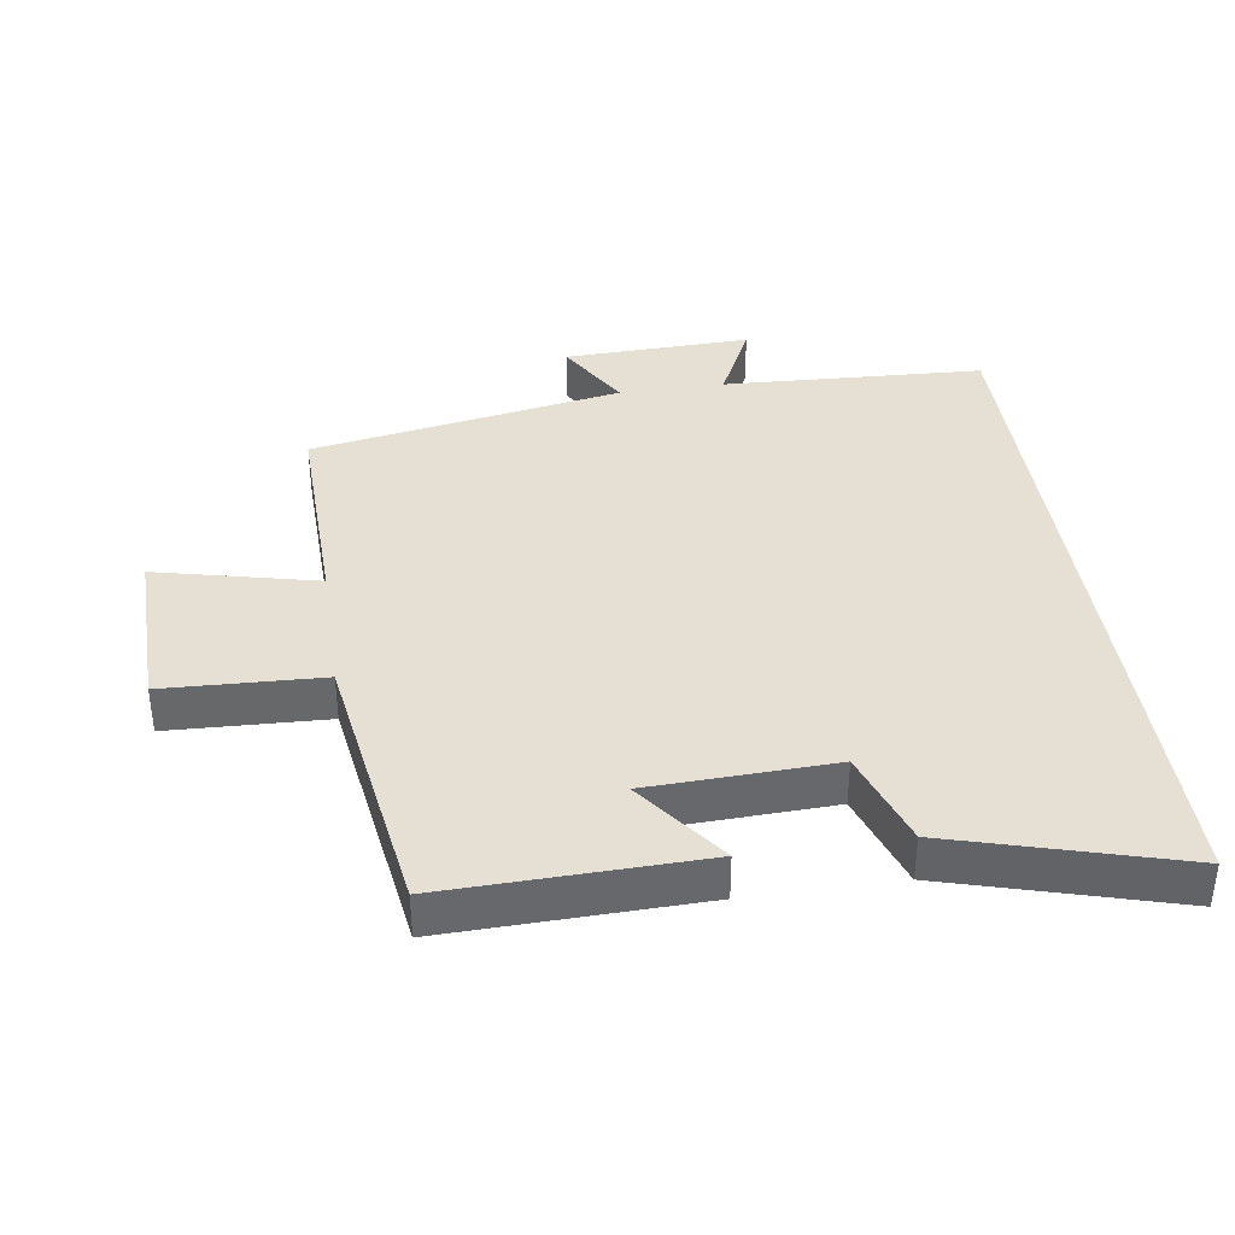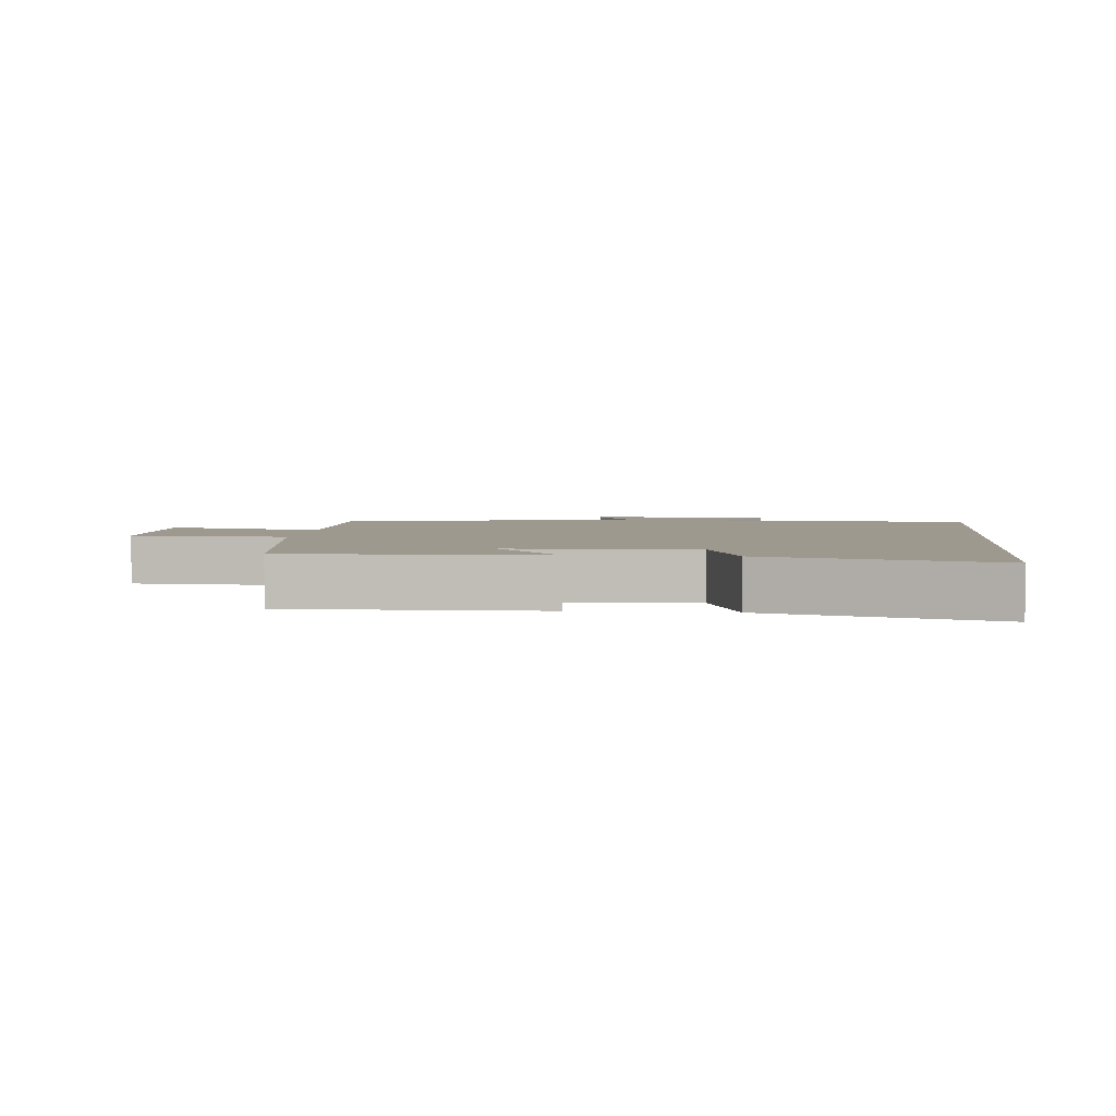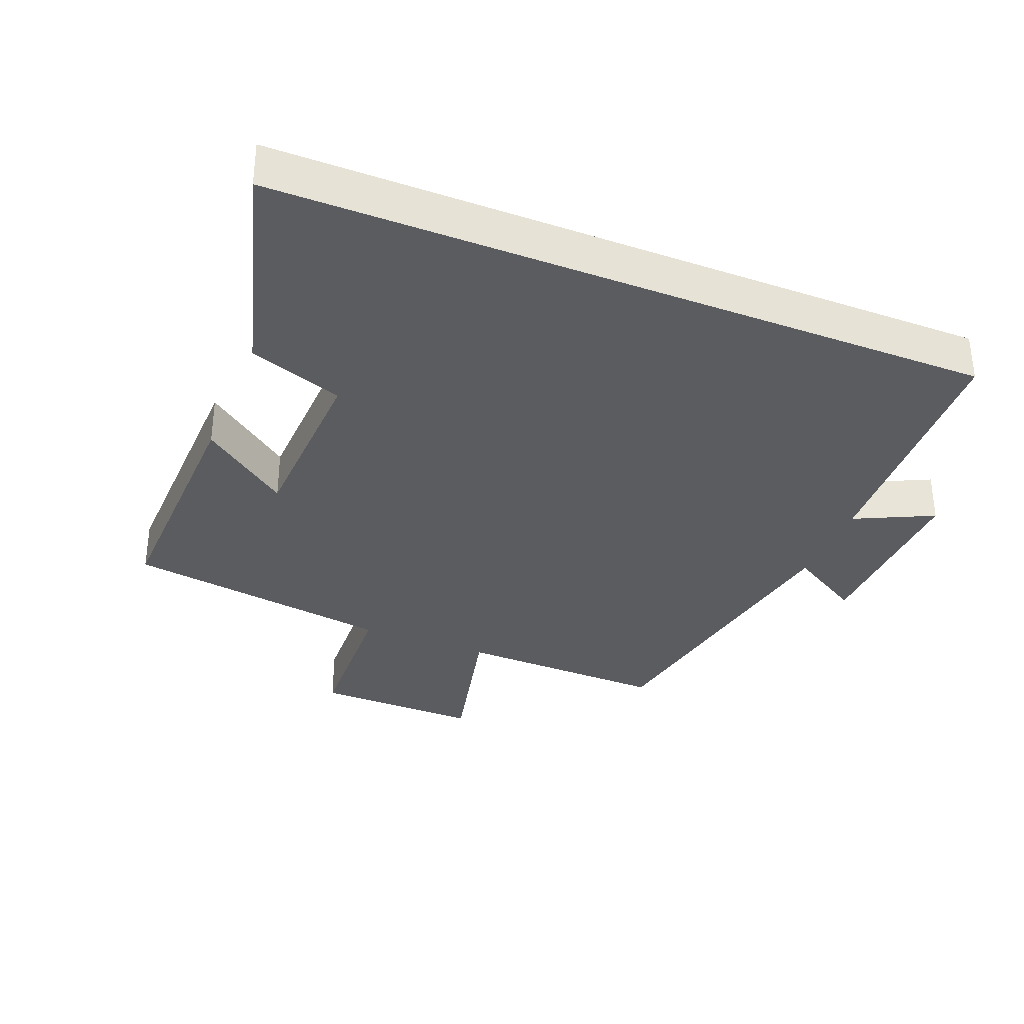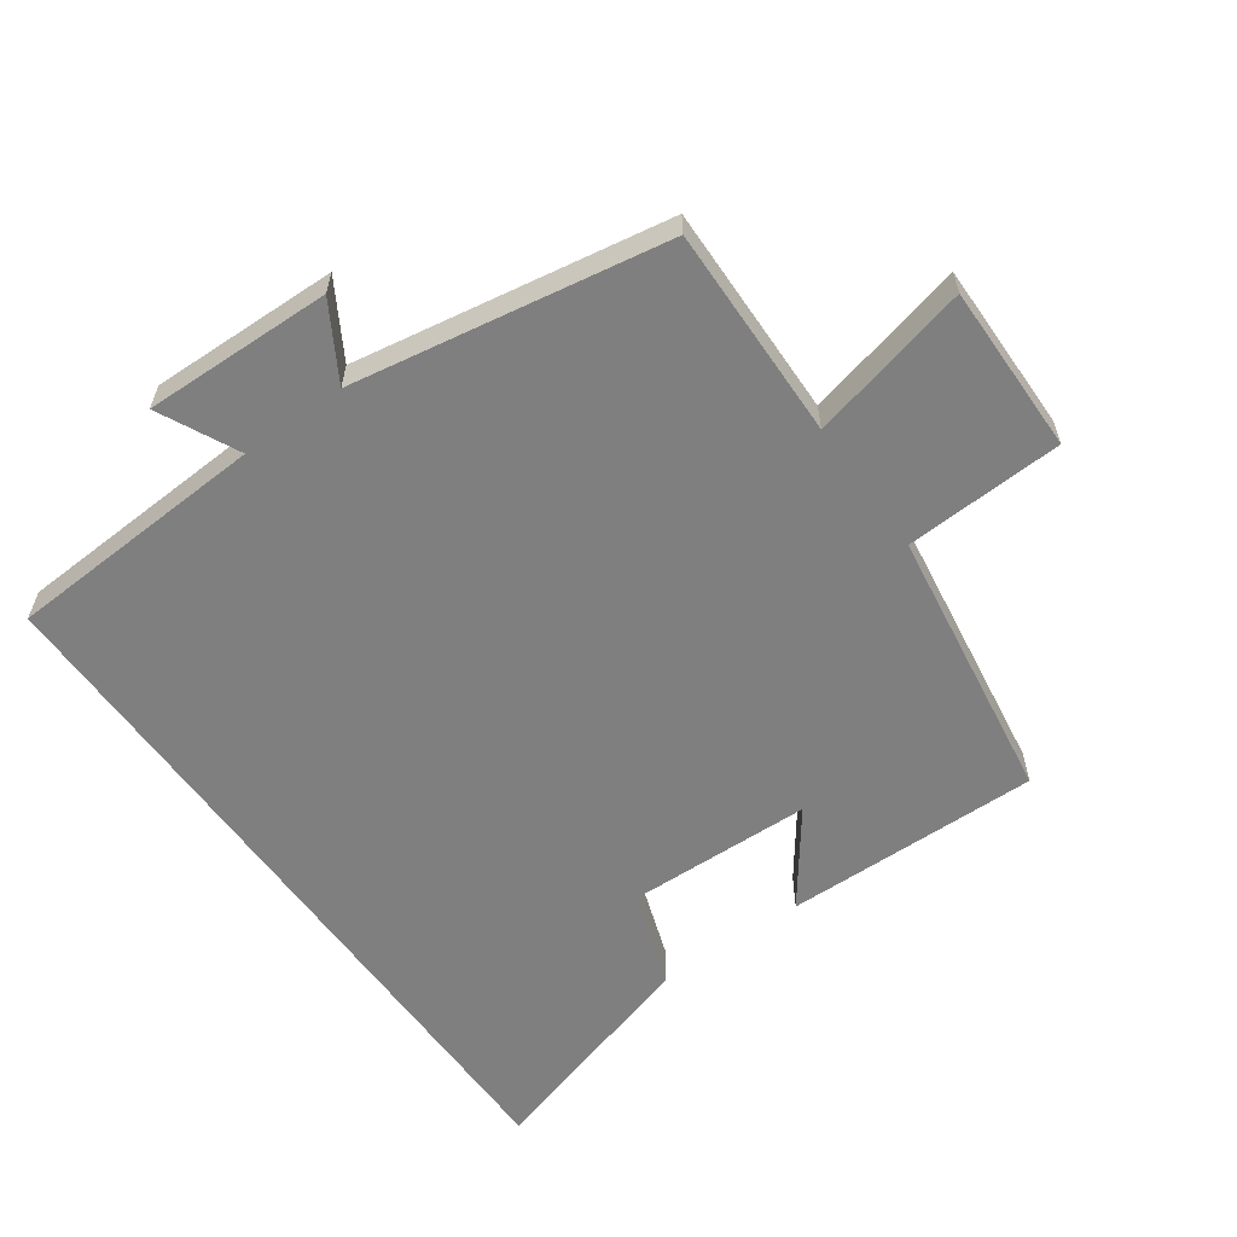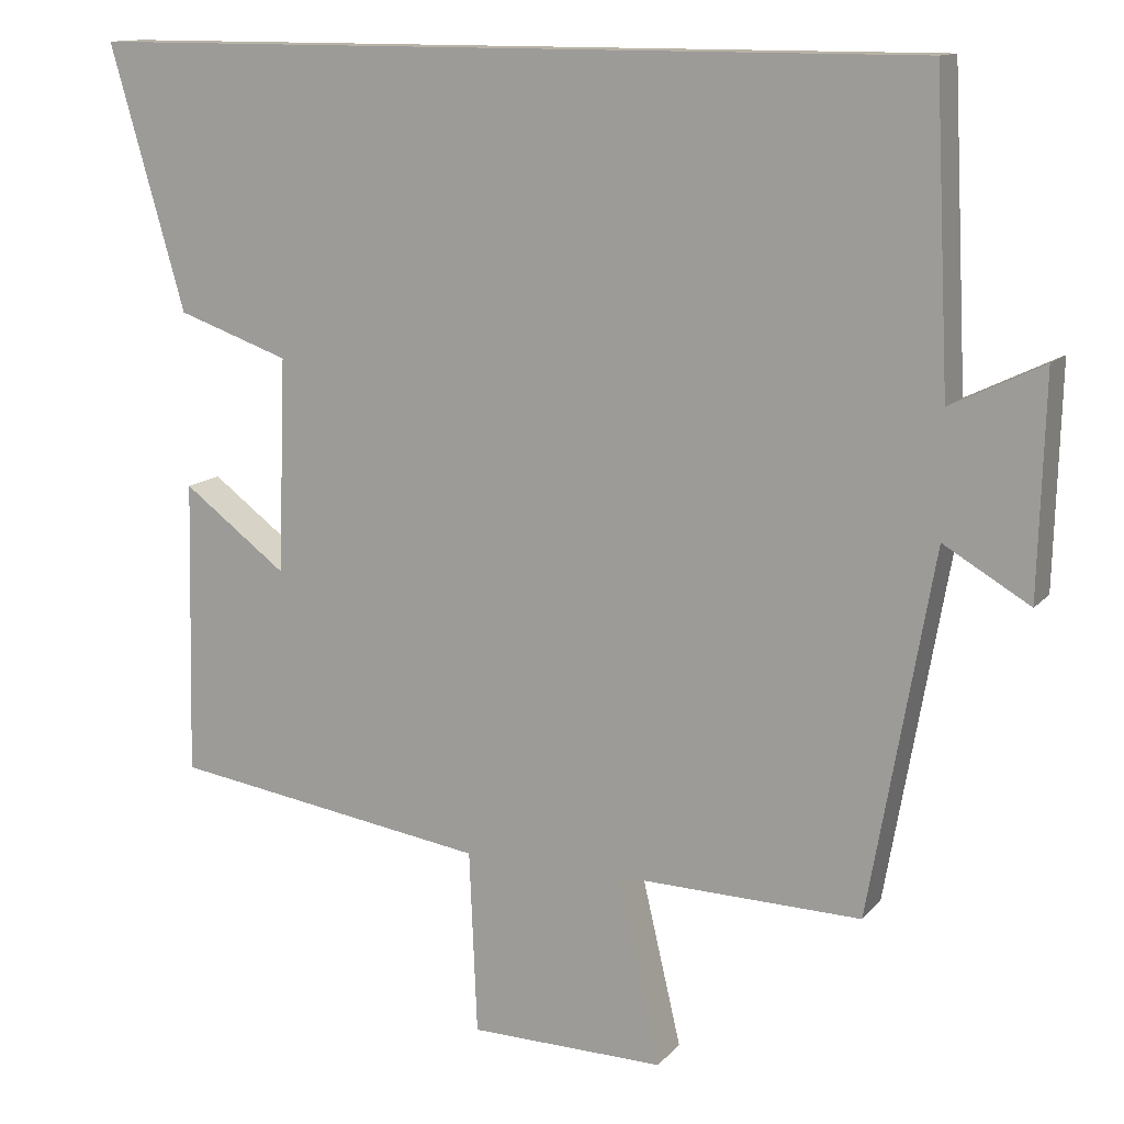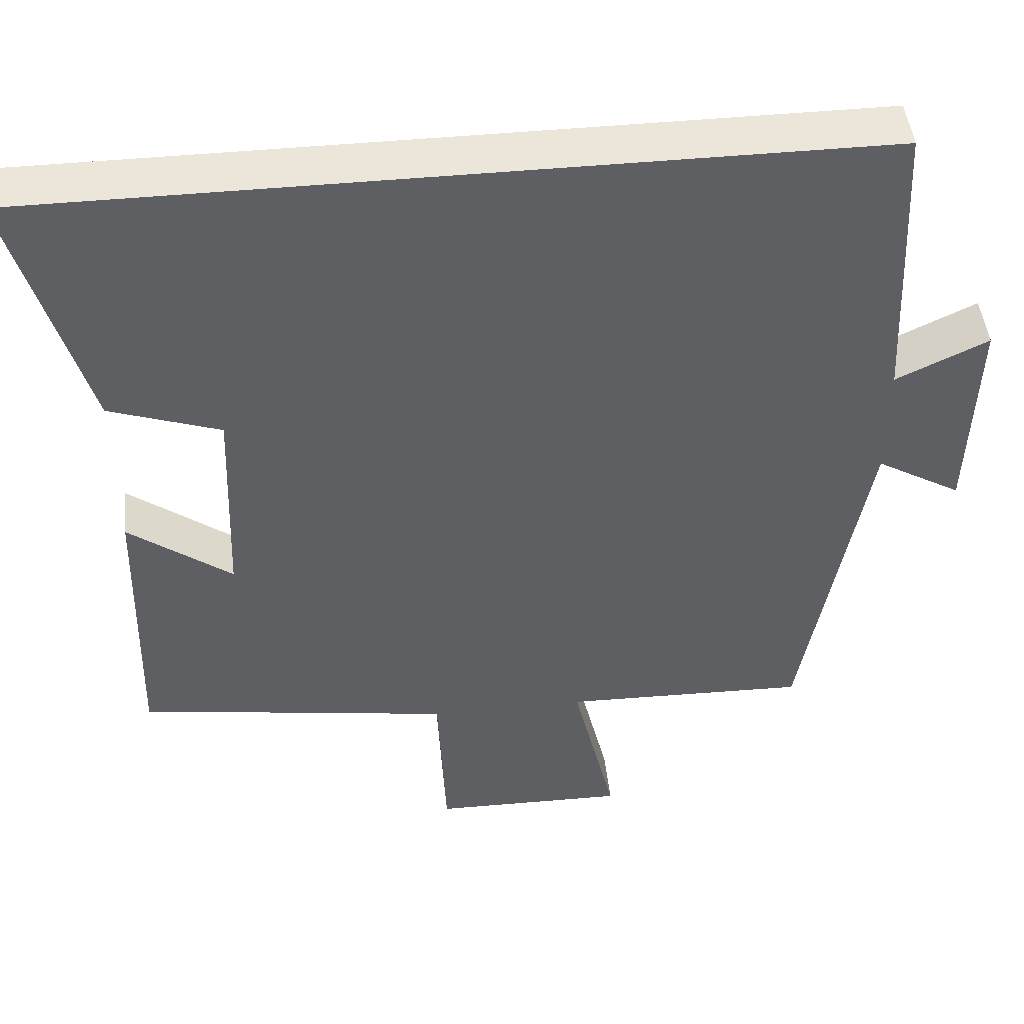
<metadata>
{"format":"obj","ext":"obj","renderer":"f3d","projection":"perspective","resolution":1024,"background":"white","views":[{"elev":38.1,"azim":-98.4,"up":"+Y"},{"elev":3.5,"azim":-84.0,"up":"+Y"},{"elev":-34.1,"azim":-21.9,"up":"+Y"},{"elev":-59.8,"azim":125.7,"up":"+Y"},{"elev":12.7,"azim":24.6,"up":"+Z"},{"elev":47.5,"azim":-6.2,"up":"+Z"}]}
</metadata>
<code>
v -0.596 0.07 0.5
v 0.481 0.07 0.5
v 0.5 0.07 0.112
v 0.618 0.07 0.169
v 0.61 0.07 -0.109
v 0.5 0.07 -0.044
v 0.418 0.07 -0.508
v 0.102 0.07 -0.5
v 0.158 0.07 -0.739
v -0.092 0.07 -0.735
v -0.102 0.07 -0.5
v -0.509 0.07 -0.438
v -0.5 0.07 -0.06
v -0.367 0.07 -0.16
v -0.357 0.07 0.114
v -0.5 0.07 0.164
v -0.596 0 0.5
v 0.481 0 0.5
v 0.5 0 0.112
v 0.618 0 0.169
v 0.61 0 -0.109
v 0.5 0 -0.044
v 0.418 0 -0.508
v 0.102 0 -0.5
v 0.158 0 -0.739
v -0.092 0 -0.735
v -0.102 0 -0.5
v -0.509 0 -0.438
v -0.5 0 -0.06
v -0.367 0 -0.16
v -0.357 0 0.114
v -0.5 0 0.164
f 15 16 1 2
f 14 15 2 3
f 11 12 13 14
f 11 14 3
f 8 9 10 11
f 8 11 3 4
f 6 7 8
f 6 8 4
f 4 5 6
f 18 17 32 31
f 19 18 31 30
f 30 29 28 27
f 19 30 27
f 27 26 25 24
f 20 19 27 24
f 24 23 22
f 20 24 22
f 22 21 20
f 1 17 18 2
f 2 18 19 3
f 3 19 20 4
f 4 20 21 5
f 5 21 22 6
f 6 22 23 7
f 7 23 24 8
f 8 24 25 9
f 9 25 26 10
f 10 26 27 11
f 11 27 28 12
f 12 28 29 13
f 13 29 30 14
f 14 30 31 15
f 15 31 32 16
f 16 32 17 1

</code>
